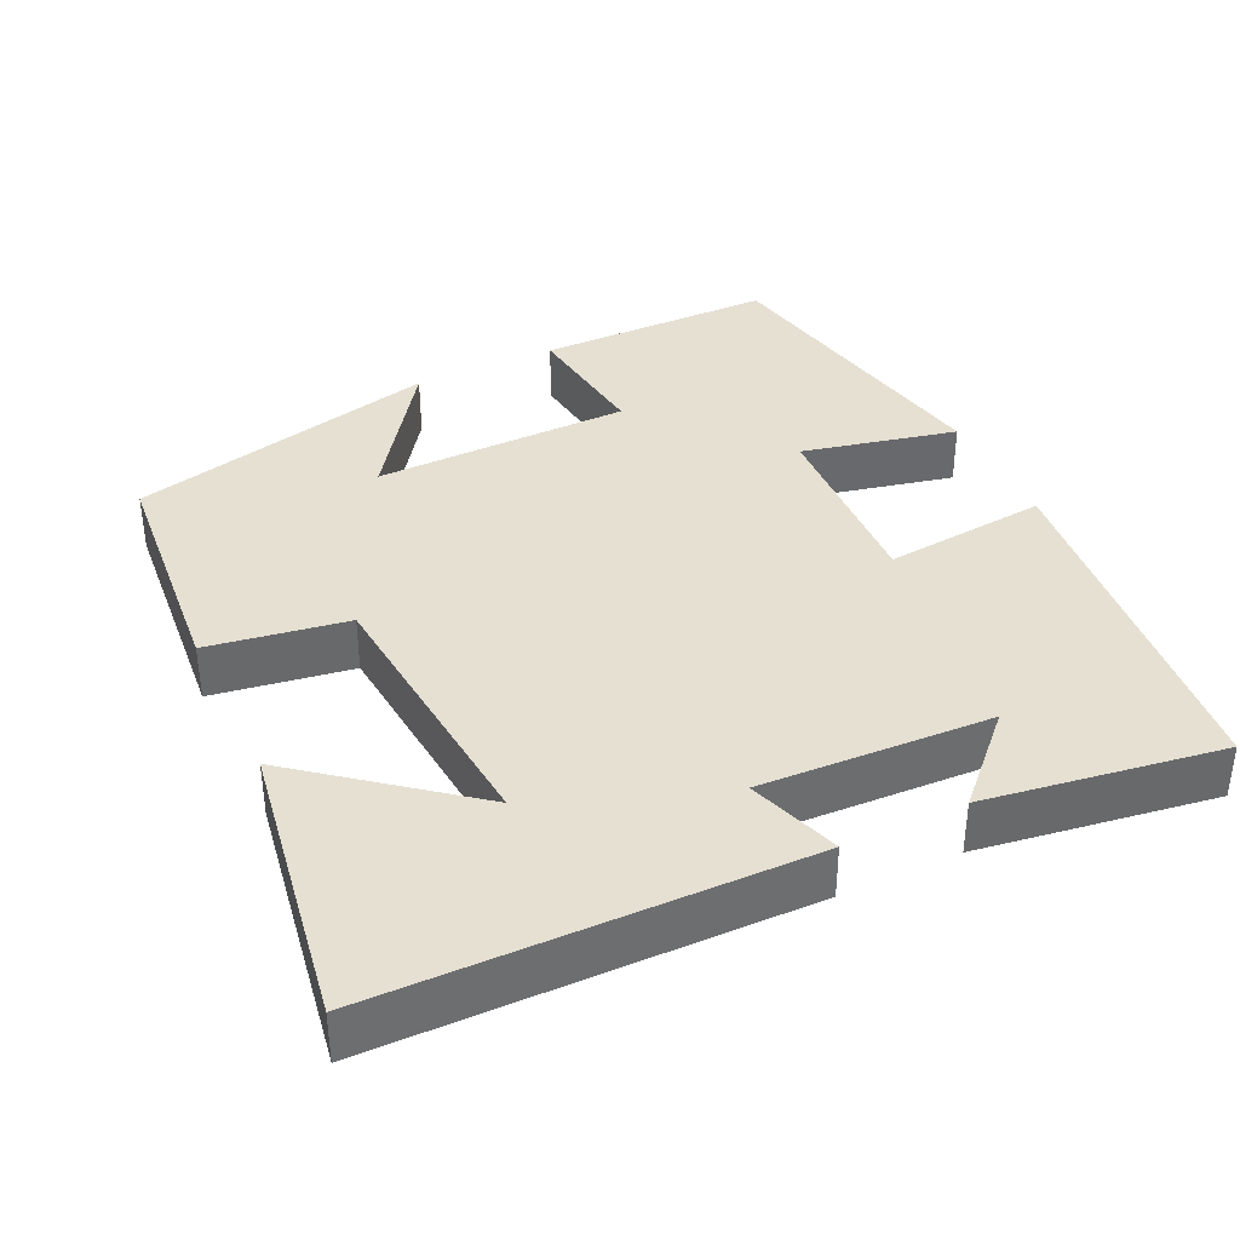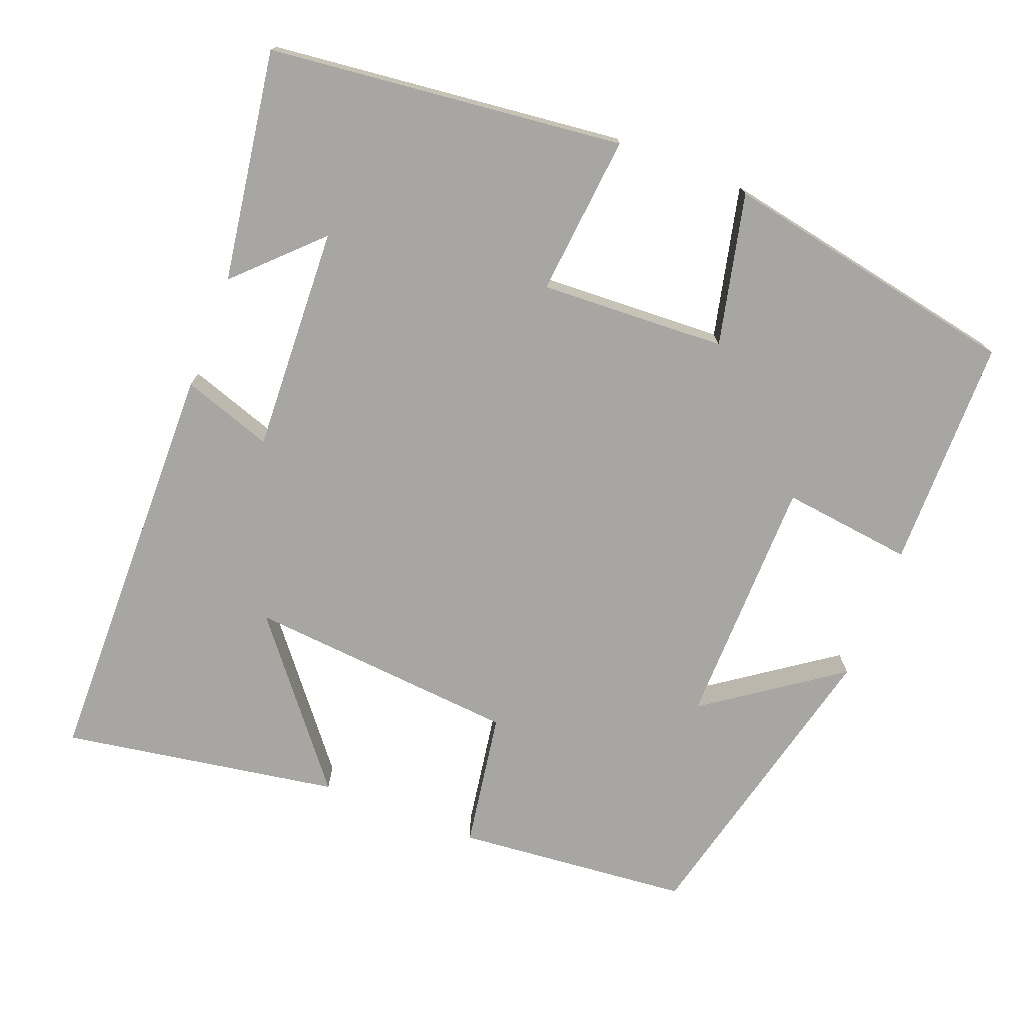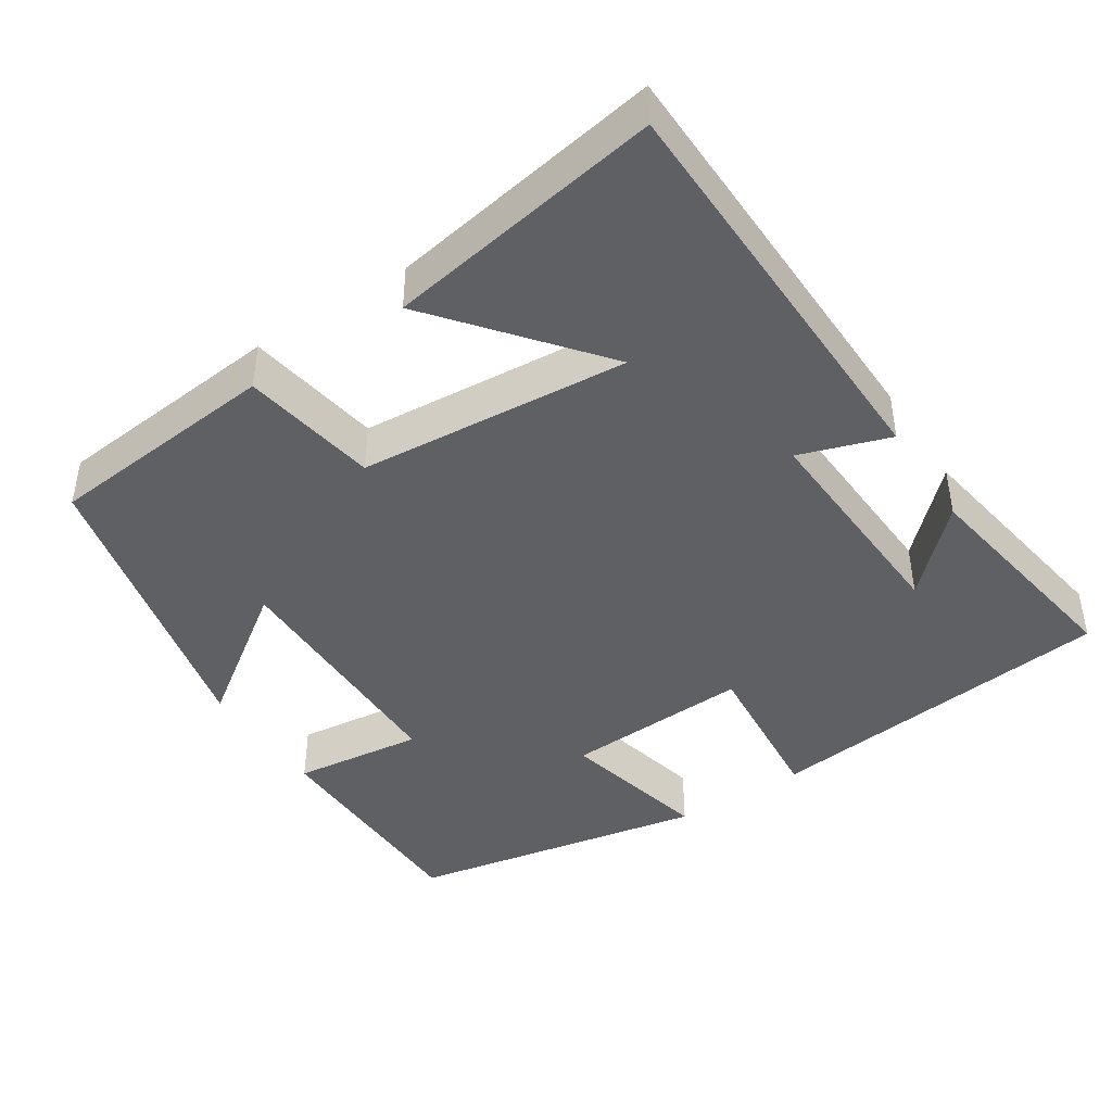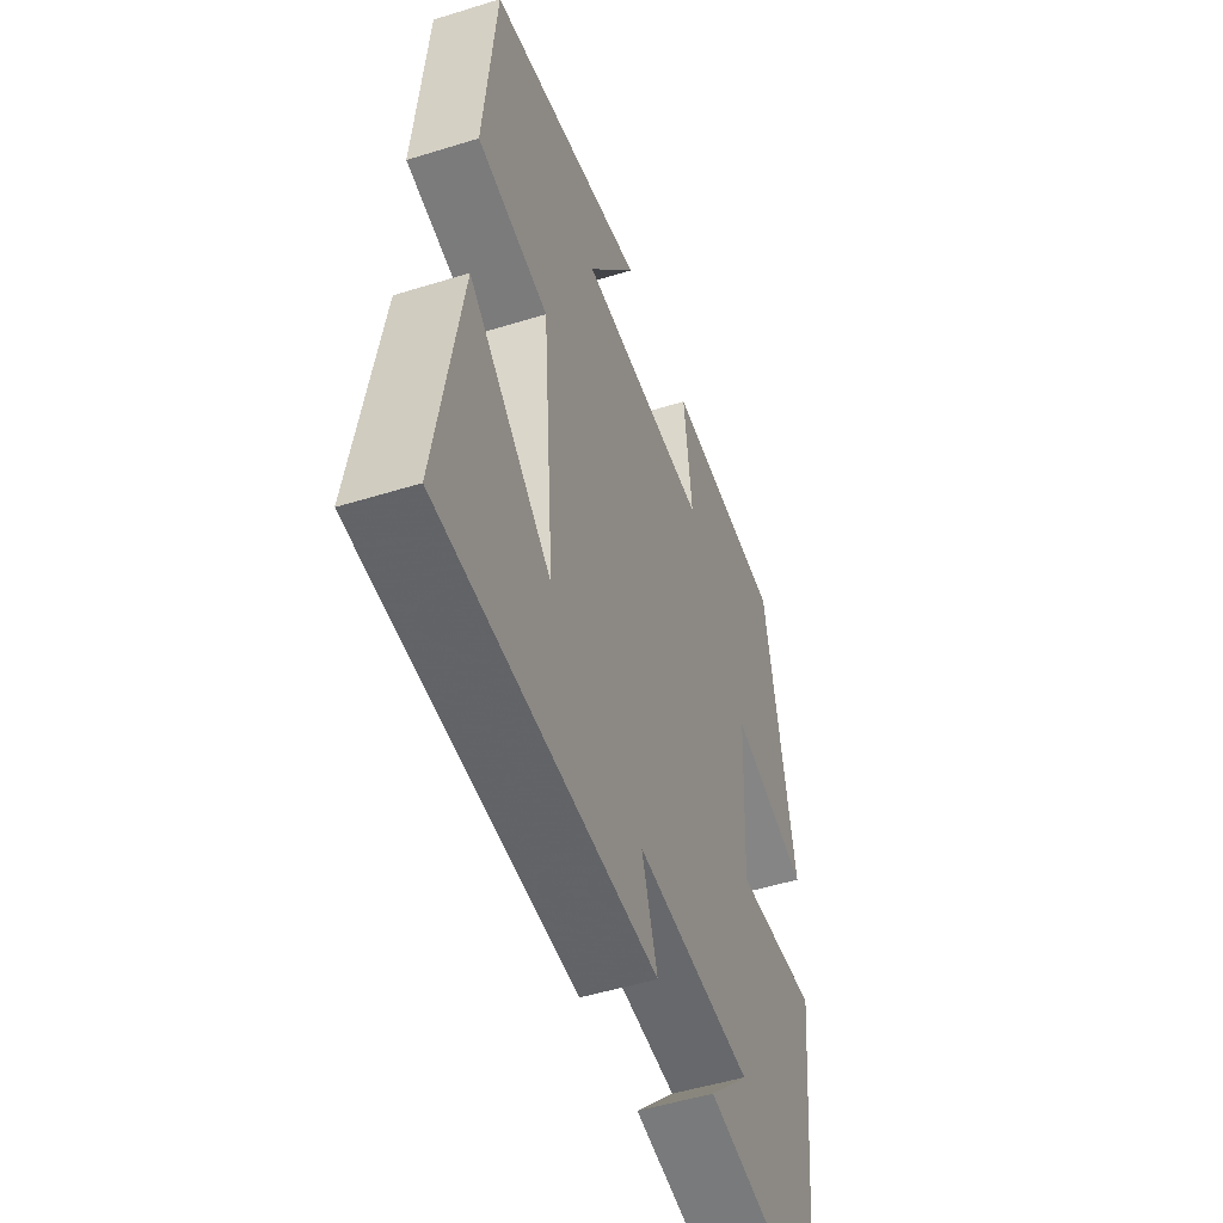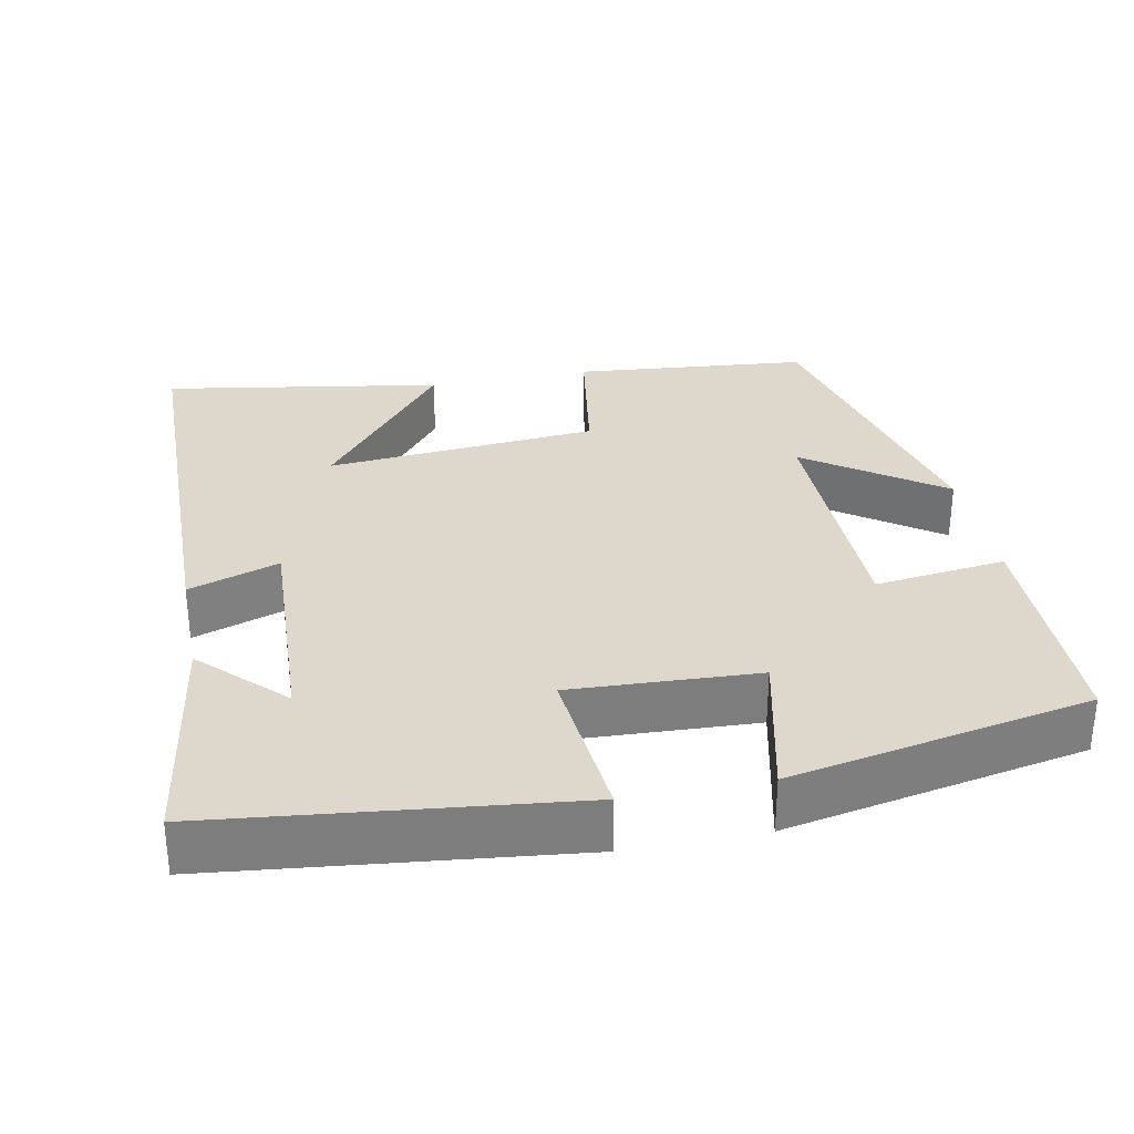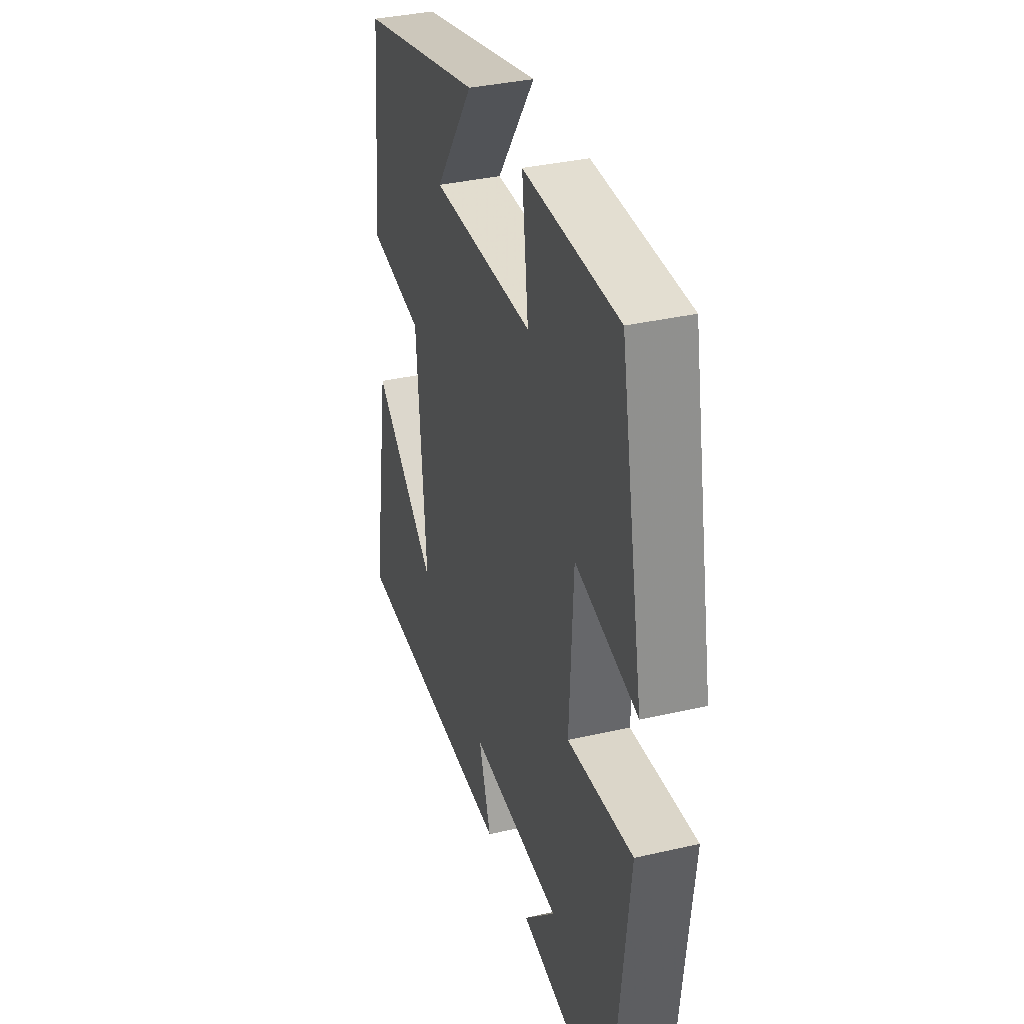
<metadata>
{"format":"obj","ext":"obj","renderer":"f3d","projection":"perspective","resolution":1024,"background":"white","views":[{"elev":37.7,"azim":154.4,"up":"+Y"},{"elev":-74.3,"azim":-111.3,"up":"+Y"},{"elev":-43.3,"azim":123.3,"up":"+Y"},{"elev":-50.1,"azim":108.9,"up":"+Z"},{"elev":31.3,"azim":-101.2,"up":"+Y"},{"elev":35.5,"azim":-107.0,"up":"+Z"}]}
</metadata>
<code>
v 0.471 0.07 0.403
v 0.5 0.07 0.094
v 0.32 0.07 0.065
v 0.29 0.07 -0.293
v 0.5 0.07 -0.124
v 0.561 0.07 -0.49
v 0.012 0.07 -0.5
v 0.052 0.07 -0.381
v -0.246 0.07 -0.395
v -0.142 0.07 -0.5
v -0.447 0.07 -0.547
v -0.5 0.07 -0.078
v -0.288 0.07 -0.098
v -0.3 0.07 0.148
v -0.5 0.07 0.102
v -0.424 0.07 0.497
v -0.118 0.07 0.5
v -0.139 0.07 0.327
v 0.193 0.07 0.323
v 0.068 0.07 0.5
v 0.471 0 0.403
v 0.5 0 0.094
v 0.32 0 0.065
v 0.29 0 -0.293
v 0.5 0 -0.124
v 0.561 0 -0.49
v 0.012 0 -0.5
v 0.052 0 -0.381
v -0.246 0 -0.395
v -0.142 0 -0.5
v -0.447 0 -0.547
v -0.5 0 -0.078
v -0.288 0 -0.098
v -0.3 0 0.148
v -0.5 0 0.102
v -0.424 0 0.497
v -0.118 0 0.5
v -0.139 0 0.327
v 0.193 0 0.323
v 0.068 0 0.5
f 19 20 1 2
f 18 19 2 3
f 15 16 17 18
f 14 15 18
f 13 14 18 3
f 11 12 13
f 9 10 11
f 9 11 13 3
f 6 7 8
f 4 5 6
f 4 6 8
f 3 4 8 9
f 22 21 40 39
f 23 22 39 38
f 38 37 36 35
f 38 35 34
f 23 38 34 33
f 33 32 31
f 31 30 29
f 23 33 31 29
f 28 27 26
f 26 25 24
f 28 26 24
f 29 28 24 23
f 1 21 22 2
f 2 22 23 3
f 3 23 24 4
f 4 24 25 5
f 5 25 26 6
f 6 26 27 7
f 7 27 28 8
f 8 28 29 9
f 9 29 30 10
f 10 30 31 11
f 11 31 32 12
f 12 32 33 13
f 13 33 34 14
f 14 34 35 15
f 15 35 36 16
f 16 36 37 17
f 17 37 38 18
f 18 38 39 19
f 19 39 40 20
f 20 40 21 1

</code>
